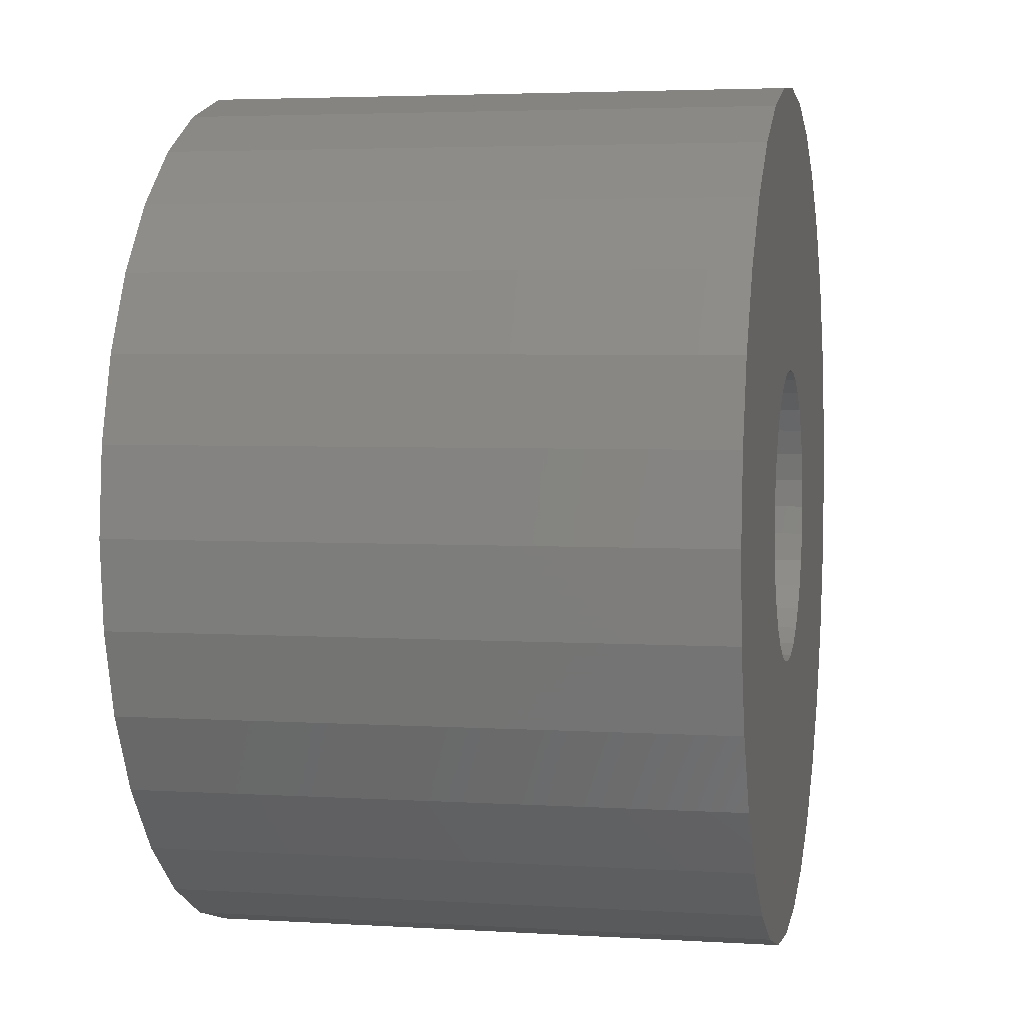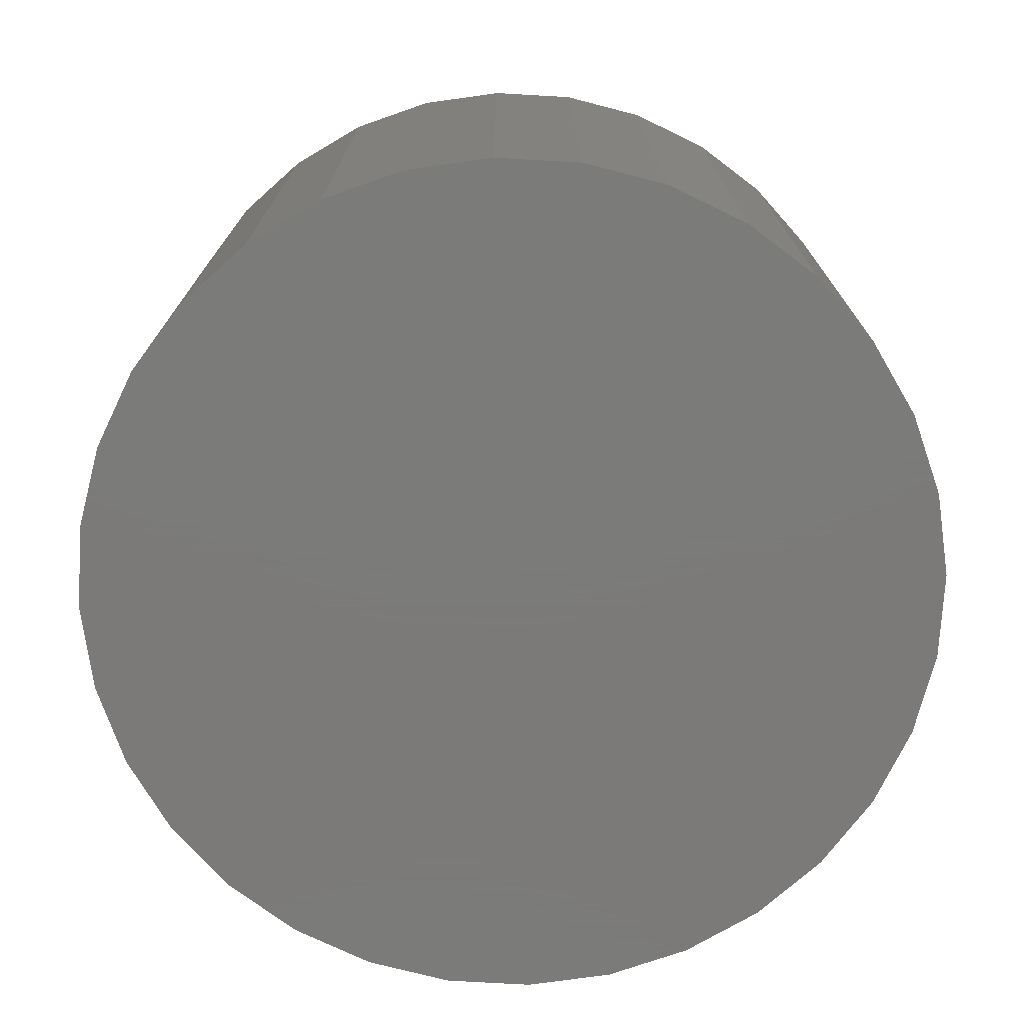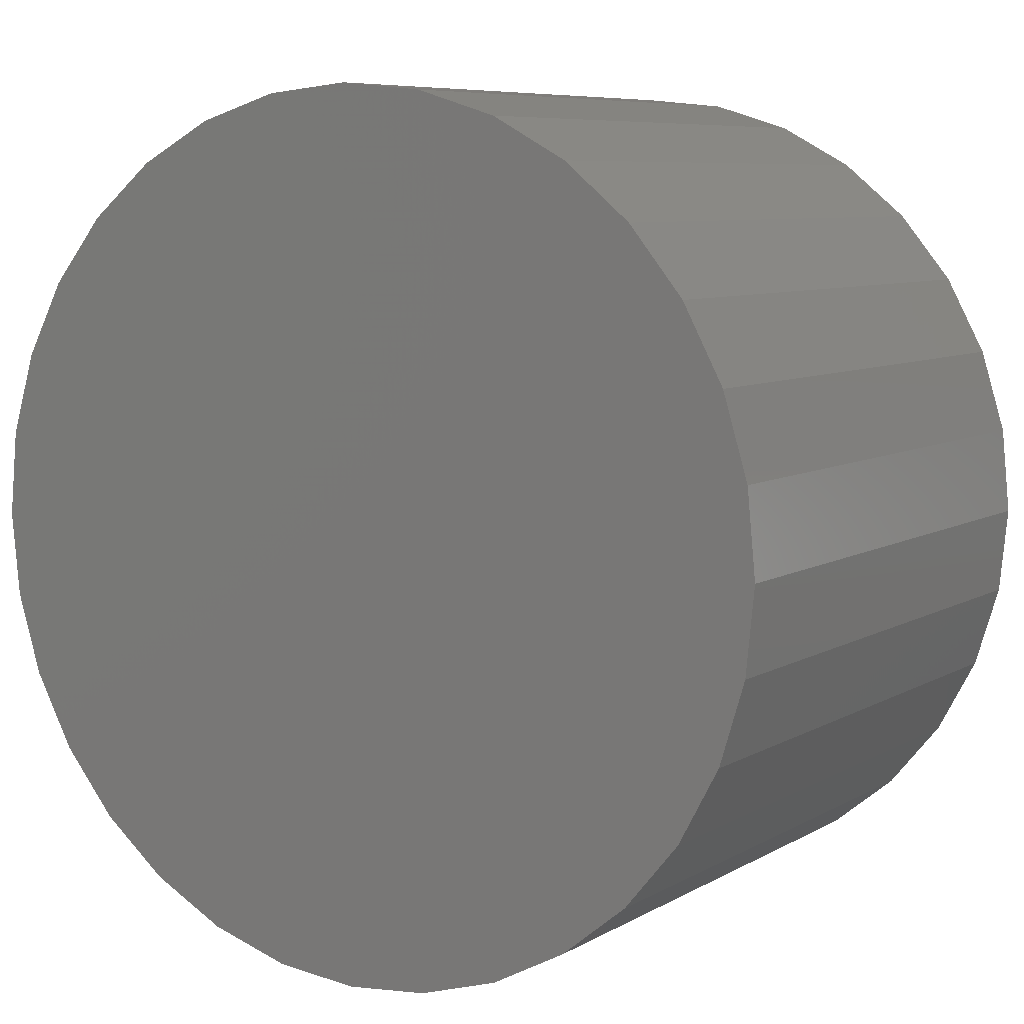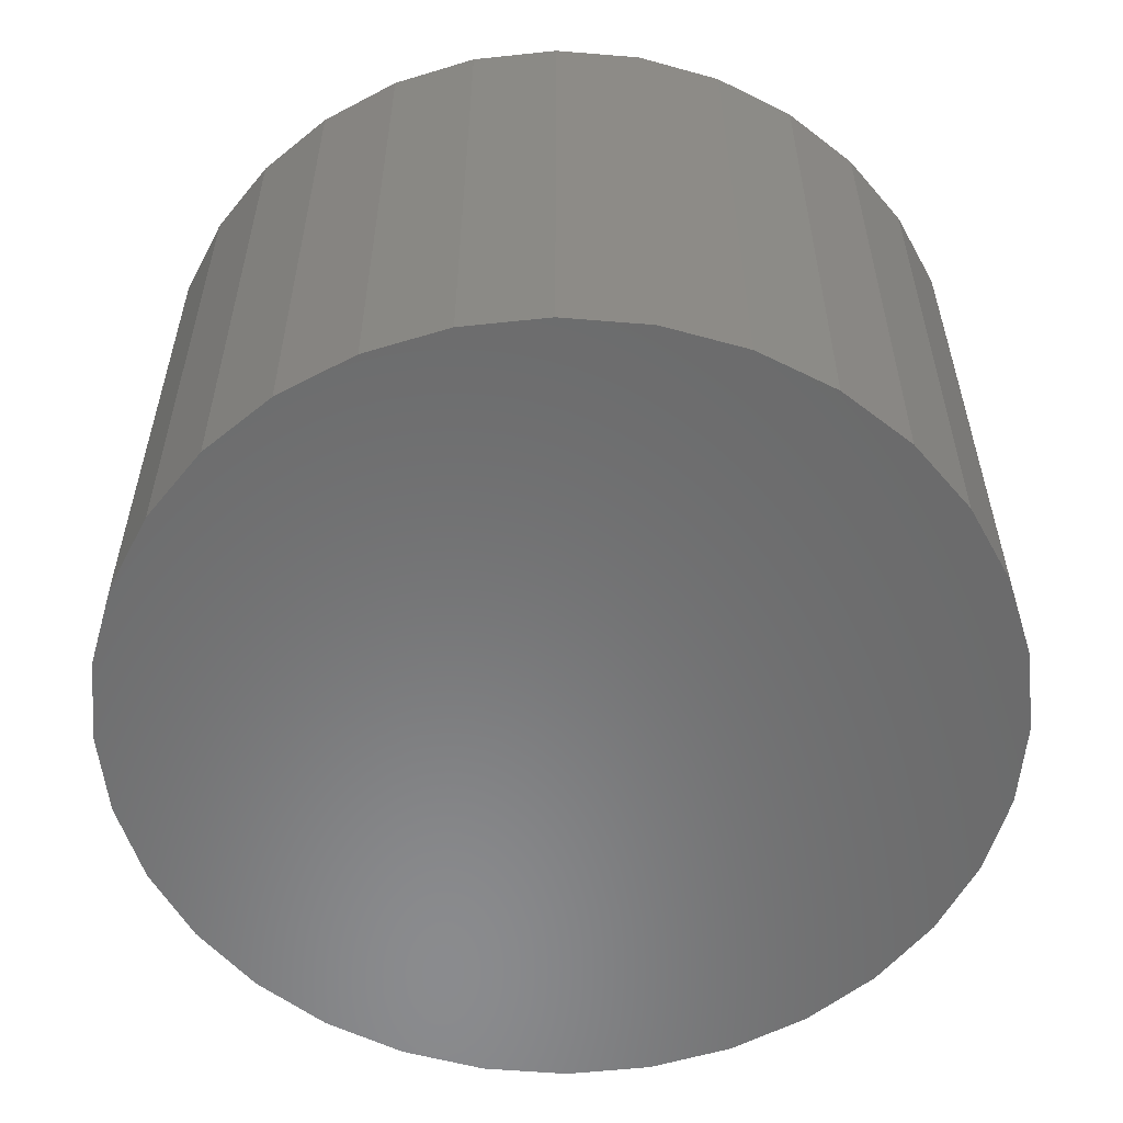
<metadata>
{"format":"stl","ext":"stl","renderer":"f3d","projection":"perspective","resolution":1024,"background":"white","views":[{"elev":3.8,"azim":-78.3,"up":"+Y"},{"elev":-73.9,"azim":148.6,"up":"+Z"},{"elev":7.4,"azim":-147.3,"up":"+Y"},{"elev":-56.7,"azim":68.2,"up":"+Z"}]}
</metadata>
<code>
# stl→obj: 256 verts, 508 faces
v -0.1936 0.1343 0.2969
v -0.3603 0.1523 0.2969
v -0.1636 0.171 0.2969
v -0.08512 -0.2234 0.2969
v -0.3235 -0.2211 0.2969
v -0.1269 -0.201 0.2969
v 0.3751 0.1523 0.2969
v 0.2084 0.1343 0.2969
v 0.1784 0.171 0.2969
v 0.007401 0.2418 0.2969
v -0.03977 0.2371 0.2969
v -0.274 0.2814 0.2969
v -0.2137 0.3309 0.2969
v -0.1449 0.3677 0.2969
v -0.07025 0.3904 0.2969
v 0.007401 0.398 0.2969
v 0.08505 0.3904 0.2969
v 0.1597 0.3677 0.2969
v 0.2285 0.3309 0.2969
v 0.2888 0.2814 0.2969
v 0.05457 0.2371 0.2969
v 0.007401 -0.2418 0.2969
v 0.05457 -0.2371 0.2969
v 0.2888 -0.2814 0.2969
v 0.2285 -0.3309 0.2969
v 0.1597 -0.3677 0.2969
v 0.08505 -0.3904 0.2969
v 0.007401 -0.398 0.2969
v -0.07025 -0.3904 0.2969
v -0.1449 -0.3677 0.2969
v -0.2137 -0.3309 0.2969
v -0.274 -0.2814 0.2969
v -0.03977 -0.2371 0.2969
v -0.1269 0.201 0.2969
v -0.3235 0.2211 0.2969
v -0.08512 0.2234 0.2969
v -0.2344 1.37e-16 0.2969
v -0.3906 2.255e-16 0.2969
v -0.2297 0.04717 0.2969
v -0.383 0.07765 0.2969
v -0.216 0.09252 0.2969
v -0.216 -0.09252 0.2969
v -0.383 -0.07765 0.2969
v -0.2297 -0.04717 0.2969
v -0.1636 -0.171 0.2969
v -0.3603 -0.1523 0.2969
v -0.1936 -0.1343 0.2969
v 0.1417 0.201 0.2969
v 0.09993 0.2234 0.2969
v 0.3383 0.2211 0.2969
v 0.2492 0 0.2969
v 0.2445 0.04717 0.2969
v 0.4054 0 0.2969
v 0.2308 0.09252 0.2969
v 0.3978 0.07765 0.2969
v 0.2308 -0.09252 0.2969
v 0.2445 -0.04717 0.2969
v 0.3978 -0.07765 0.2969
v 0.1417 -0.201 0.2969
v 0.1784 -0.171 0.2969
v 0.3383 -0.2211 0.2969
v 0.2084 -0.1343 0.2969
v 0.3751 -0.1523 0.2969
v 0.09993 -0.2234 0.2969
v 0.05457 -0.2371 0.8438
v 0.09993 -0.2234 0.8438
v 0.1417 -0.201 0.8438
v 0.1784 -0.171 0.8438
v 0.2084 -0.1343 0.8438
v 0.2308 -0.09252 0.8438
v 0.2445 -0.04717 0.8438
v 0.2492 -2.74e-16 0.8438
v 0.007401 -0.2418 0.8438
v -0.03977 -0.2371 0.8438
v -0.08512 -0.2234 0.8438
v -0.1269 -0.201 0.8438
v -0.1636 -0.171 0.8438
v -0.1936 -0.1343 0.8438
v -0.216 -0.09252 0.8438
v -0.2297 -0.04717 0.8438
v -0.2344 1.37e-16 0.8438
v -0.03977 0.2371 0.8438
v -0.08512 0.2234 0.8438
v -0.1269 0.201 0.8438
v -0.1636 0.171 0.8438
v -0.1936 0.1343 0.8438
v -0.216 0.09252 0.8438
v -0.2297 0.04717 0.8438
v 0.007401 0.2418 0.8438
v 0.05457 0.2371 0.8438
v 0.09993 0.2234 0.8438
v 0.1417 0.201 0.8438
v 0.1784 0.171 0.8438
v 0.2084 0.1343 0.8438
v 0.2308 0.09252 0.8438
v 0.2445 0.04717 0.8438
v -0.6818 0.1369 0.8438
v -0.6818 -0.1369 0.8438
v 0.6945 0.1369 0.8438
v 0.6945 -0.1369 0.8438
v -0.6419 -0.2685 0.8438
v 0.006332 -0.7016 0.8438
v 0.1432 -0.6882 0.8438
v 0.2748 -0.6482 0.8438
v 0.3961 -0.5834 0.8438
v 0.5025 -0.4961 0.8438
v 0.5897 -0.3898 0.8438
v 0.6546 -0.2685 0.8438
v 0.6546 0.2685 0.8438
v 0.5897 0.3898 0.8438
v 0.5025 0.4961 0.8438
v 0.3961 0.5834 0.8438
v 0.2748 0.6482 0.8438
v 0.1432 0.6882 0.8438
v 0.006332 0.7016 0.8438
v -0.1306 0.6882 0.8438
v -0.2622 0.6482 0.8438
v -0.3835 0.5834 0.8438
v -0.4898 0.4961 0.8438
v -0.5771 0.3898 0.8438
v -0.6419 0.2685 0.8438
v -0.6953 8.592e-17 0.8438
v -0.5771 -0.3898 0.8438
v -0.4898 -0.4961 0.8438
v -0.3835 -0.5834 0.8438
v -0.2622 -0.6482 0.8438
v -0.1306 -0.6882 0.8438
v 0.708 0 0.8438
v 0.708 -1.718e-16 -0.09375
v 0.6945 -0.1369 -0.09375
v 0.6546 -0.2685 -0.09375
v 0.5897 -0.3898 -0.09375
v 0.5025 -0.4961 -0.09375
v 0.3961 -0.5834 -0.09375
v 0.2748 -0.6482 -0.09375
v 0.1432 -0.6882 -0.09375
v 0.006332 -0.7016 -0.09375
v -0.1306 -0.6882 -0.09375
v -0.2622 -0.6482 -0.09375
v -0.3835 -0.5834 -0.09375
v -0.4898 -0.4961 -0.09375
v -0.5771 -0.3898 -0.09375
v -0.6419 -0.2685 -0.09375
v -0.6818 -0.1369 -0.09375
v -0.6953 -2.257e-16 -0.09375
v -0.6818 0.1369 -0.09375
v -0.6419 0.2685 -0.09375
v -0.5771 0.3898 -0.09375
v -0.4898 0.4961 -0.09375
v -0.3835 0.5834 -0.09375
v -0.2622 0.6482 -0.09375
v -0.1306 0.6882 -0.09375
v 0.006332 0.7016 -0.09375
v 0.1432 0.6882 -0.09375
v 0.2748 0.6482 -0.09375
v 0.3961 0.5834 -0.09375
v 0.5025 0.4961 -0.09375
v 0.5897 0.3898 -0.09375
v 0.6546 0.2685 -0.09375
v 0.6945 0.1369 -0.09375
v 0.4054 -4.51e-16 0.6875
v 0.3978 -0.07765 0.6875
v 0.3751 -0.1523 0.6875
v 0.3383 -0.2211 0.6875
v 0.2888 -0.2814 0.6875
v 0.2285 -0.3309 0.6875
v 0.1597 -0.3677 0.6875
v 0.08505 -0.3904 0.6875
v 0.007401 -0.398 0.6875
v -0.07025 -0.3904 0.6875
v -0.1449 -0.3677 0.6875
v -0.2137 -0.3309 0.6875
v -0.274 -0.2814 0.6875
v -0.3235 -0.2211 0.6875
v -0.3603 -0.1523 0.6875
v -0.383 -0.07765 0.6875
v -0.3906 2.255e-16 0.6875
v -0.383 0.07765 0.6875
v -0.3603 0.1523 0.6875
v -0.3235 0.2211 0.6875
v -0.274 0.2814 0.6875
v -0.2137 0.3309 0.6875
v -0.1449 0.3677 0.6875
v -0.07025 0.3904 0.6875
v 0.007401 0.398 0.6875
v 0.08505 0.3904 0.6875
v 0.1597 0.3677 0.6875
v 0.2285 0.3309 0.6875
v 0.2888 0.2814 0.6875
v 0.3383 0.2211 0.6875
v 0.3751 0.1523 0.6875
v 0.3978 0.07765 0.6875
v -0.3793 -0.3857 0.6875
v -0.4471 -0.303 0.6875
v 0.392 0.3857 0.6875
v 0.4598 0.303 0.6875
v 0.3093 0.4535 0.6875
v -0.3793 0.3857 0.6875
v -0.4471 0.303 0.6875
v 0.5102 0.2087 0.6875
v 0.5412 0.1064 0.6875
v 0.5517 0 0.6875
v 0.5412 -0.1064 0.6875
v 0.5102 -0.2087 0.6875
v 0.4598 -0.303 0.6875
v 0.3093 -0.4535 0.6875
v 0.392 -0.3857 0.6875
v 0.1127 -0.5349 0.6875
v 0.215 -0.5039 0.6875
v -0.2024 -0.5039 0.6875
v -0.1001 -0.5349 0.6875
v 0.006332 -0.5454 0.6875
v -0.2967 -0.4535 0.6875
v -0.5391 6.679e-17 0.6875
v -0.4975 -0.2087 0.6875
v -0.5286 -0.1064 0.6875
v 0.1127 0.5349 0.6875
v 0.215 0.5039 0.6875
v -0.2024 0.5039 0.6875
v -0.1001 0.5349 0.6875
v 0.006332 0.5454 0.6875
v -0.2967 0.4535 0.6875
v -0.5286 0.1064 0.6875
v -0.4975 0.2087 0.6875
v 0.006332 -0.5454 0.0625
v 0.1127 -0.5349 0.0625
v 0.215 -0.5039 0.0625
v 0.3093 -0.4535 0.0625
v 0.392 -0.3857 0.0625
v 0.4598 -0.303 0.0625
v 0.5102 -0.2087 0.0625
v 0.5412 -0.1064 0.0625
v 0.5517 -1.336e-16 0.0625
v -0.1001 -0.5349 0.0625
v -0.2024 -0.5039 0.0625
v -0.2967 -0.4535 0.0625
v -0.3793 -0.3857 0.0625
v -0.4471 -0.303 0.0625
v -0.4975 -0.2087 0.0625
v -0.5286 -0.1064 0.0625
v -0.5391 6.679e-17 0.0625
v 0.006332 0.5454 0.0625
v -0.1001 0.5349 0.0625
v -0.2024 0.5039 0.0625
v -0.2967 0.4535 0.0625
v -0.3793 0.3857 0.0625
v -0.4471 0.303 0.0625
v -0.4975 0.2087 0.0625
v -0.5286 0.1064 0.0625
v 0.1127 0.5349 0.0625
v 0.215 0.5039 0.0625
v 0.3093 0.4535 0.0625
v 0.392 0.3857 0.0625
v 0.4598 0.303 0.0625
v 0.5102 0.2087 0.0625
v 0.5412 0.1064 0.0625
f 1 2 3
f 4 5 6
f 7 8 9
f 10 11 12
f 10 12 13
f 10 13 14
f 10 14 15
f 10 15 16
f 10 16 17
f 10 17 18
f 10 18 19
f 10 19 20
f 10 20 21
f 22 23 24
f 22 24 25
f 22 25 26
f 22 26 27
f 22 27 28
f 22 28 29
f 22 29 30
f 22 30 31
f 22 31 32
f 32 5 4
f 32 4 33
f 32 33 22
f 3 2 34
f 34 2 35
f 34 35 36
f 36 35 12
f 36 12 11
f 37 38 39
f 39 38 40
f 39 40 41
f 41 40 2
f 41 2 1
f 42 43 44
f 44 43 38
f 44 38 37
f 6 5 45
f 45 5 46
f 45 46 47
f 47 46 43
f 47 43 42
f 9 48 7
f 7 48 49
f 7 49 50
f 50 49 21
f 50 21 20
f 51 52 53
f 53 52 54
f 53 54 55
f 55 54 8
f 55 8 7
f 56 57 58
f 58 57 51
f 58 51 53
f 59 60 61
f 61 60 62
f 61 62 63
f 63 62 56
f 63 56 58
f 59 61 64
f 64 61 24
f 64 24 23
f 22 65 23
f 23 65 66
f 23 66 64
f 64 66 67
f 64 67 59
f 59 67 68
f 59 68 60
f 60 68 69
f 60 69 62
f 62 69 70
f 62 70 56
f 56 70 71
f 56 71 57
f 57 71 72
f 57 72 51
f 65 22 73
f 73 22 33
f 73 33 74
f 74 33 4
f 74 4 75
f 75 4 6
f 75 6 76
f 76 6 45
f 76 45 77
f 77 45 47
f 77 47 78
f 78 47 42
f 78 42 79
f 79 42 44
f 79 44 80
f 80 44 37
f 80 37 81
f 10 82 11
f 11 82 83
f 11 83 36
f 36 83 84
f 36 84 34
f 34 84 85
f 34 85 3
f 3 85 86
f 3 86 1
f 1 86 87
f 1 87 41
f 41 87 88
f 41 88 39
f 39 88 81
f 39 81 37
f 82 10 89
f 89 10 21
f 89 21 90
f 90 21 49
f 90 49 91
f 91 49 48
f 91 48 92
f 92 48 9
f 92 9 93
f 93 9 8
f 93 8 94
f 94 8 54
f 94 54 95
f 95 54 52
f 95 52 96
f 96 52 51
f 96 51 72
f 84 83 97
f 85 84 97
f 85 97 86
f 80 98 79
f 98 78 79
f 99 92 93
f 93 94 99
f 100 71 70
f 100 70 69
f 73 101 102
f 73 102 103
f 73 103 104
f 73 104 105
f 73 105 106
f 73 106 107
f 73 107 108
f 89 90 109
f 89 109 110
f 89 110 111
f 89 111 112
f 89 112 113
f 89 113 114
f 89 114 115
f 89 115 116
f 89 116 117
f 89 117 118
f 89 118 119
f 89 119 120
f 89 120 121
f 121 97 83
f 121 83 82
f 121 82 89
f 122 98 80
f 122 80 81
f 122 81 88
f 122 88 87
f 122 87 86
f 122 86 97
f 101 73 74
f 101 74 75
f 101 75 76
f 101 76 77
f 101 77 78
f 101 78 98
f 102 101 123
f 102 123 124
f 102 124 125
f 102 125 126
f 102 126 127
f 128 99 94
f 128 94 95
f 128 95 96
f 128 96 72
f 128 72 71
f 128 71 100
f 108 100 69
f 108 69 68
f 108 68 67
f 108 67 66
f 108 66 65
f 108 65 73
f 92 99 91
f 91 99 109
f 91 109 90
f 129 128 130
f 130 128 100
f 130 100 131
f 131 100 108
f 131 108 132
f 132 108 107
f 132 107 133
f 133 107 106
f 133 106 134
f 134 106 105
f 134 105 135
f 135 105 104
f 135 104 136
f 136 104 103
f 136 103 137
f 137 103 102
f 137 102 138
f 138 102 127
f 138 127 139
f 139 127 126
f 139 126 140
f 140 126 125
f 140 125 141
f 141 125 124
f 141 124 142
f 142 124 123
f 142 123 143
f 143 123 101
f 143 101 144
f 144 101 98
f 144 98 145
f 145 98 122
f 145 122 146
f 146 122 97
f 146 97 147
f 147 97 121
f 147 121 148
f 148 121 120
f 148 120 149
f 149 120 119
f 149 119 150
f 150 119 118
f 150 118 151
f 151 118 117
f 151 117 152
f 152 117 116
f 152 116 153
f 153 116 115
f 153 115 154
f 154 115 114
f 154 114 155
f 155 114 113
f 155 113 156
f 156 113 112
f 156 112 157
f 157 112 111
f 157 111 158
f 158 111 110
f 158 110 159
f 159 110 109
f 159 109 160
f 160 109 99
f 160 99 129
f 129 99 128
f 153 154 152
f 137 138 136
f 136 138 139
f 136 139 135
f 135 139 140
f 135 140 134
f 134 140 141
f 134 141 133
f 133 141 142
f 133 142 132
f 132 142 143
f 132 143 131
f 131 143 144
f 131 144 130
f 130 144 145
f 130 145 129
f 129 145 146
f 129 146 160
f 160 146 147
f 160 147 159
f 159 147 148
f 159 148 158
f 158 148 149
f 158 149 157
f 157 149 150
f 157 150 156
f 156 150 151
f 156 151 155
f 155 151 152
f 155 152 154
f 53 161 58
f 58 161 162
f 58 162 63
f 63 162 163
f 63 163 61
f 61 163 164
f 61 164 24
f 24 164 165
f 24 165 25
f 25 165 166
f 25 166 26
f 26 166 167
f 26 167 27
f 27 167 168
f 27 168 28
f 28 168 169
f 28 169 29
f 29 169 170
f 29 170 30
f 30 170 171
f 30 171 31
f 31 171 172
f 31 172 32
f 32 172 173
f 32 173 5
f 5 173 174
f 5 174 46
f 46 174 175
f 46 175 43
f 43 175 176
f 43 176 38
f 38 176 177
f 38 177 40
f 40 177 178
f 40 178 2
f 2 178 179
f 2 179 35
f 35 179 180
f 35 180 12
f 12 180 181
f 12 181 13
f 13 181 182
f 13 182 14
f 14 182 183
f 14 183 15
f 15 183 184
f 15 184 16
f 16 184 185
f 16 185 17
f 17 185 186
f 17 186 18
f 18 186 187
f 18 187 19
f 19 187 188
f 19 188 20
f 20 188 189
f 20 189 50
f 50 189 190
f 50 190 7
f 7 190 191
f 7 191 55
f 55 191 192
f 55 192 53
f 53 192 161
f 193 176 175
f 176 193 194
f 192 195 196
f 189 197 190
f 178 198 179
f 199 198 178
f 161 192 196
f 161 196 200
f 161 200 201
f 161 201 202
f 161 202 203
f 161 203 204
f 161 204 205
f 161 205 162
f 165 164 206
f 206 164 163
f 206 163 207
f 207 163 162
f 207 162 205
f 168 167 208
f 208 167 166
f 208 166 209
f 209 166 165
f 209 165 206
f 172 171 210
f 210 171 170
f 210 170 211
f 211 170 169
f 211 169 212
f 212 169 168
f 212 168 208
f 175 174 193
f 193 174 173
f 193 173 213
f 213 173 172
f 213 172 210
f 176 194 177
f 177 194 214
f 194 215 214
f 214 215 216
f 192 191 195
f 195 191 190
f 195 190 197
f 186 217 187
f 187 217 218
f 187 218 188
f 188 218 197
f 188 197 189
f 182 219 183
f 183 219 220
f 183 220 184
f 184 220 221
f 184 221 185
f 185 221 217
f 185 217 186
f 179 198 180
f 180 198 222
f 180 222 181
f 181 222 219
f 181 219 182
f 177 214 178
f 178 214 199
f 214 223 199
f 199 223 224
f 225 208 226
f 226 208 209
f 226 209 227
f 227 209 206
f 227 206 228
f 228 206 207
f 228 207 229
f 229 207 205
f 229 205 230
f 230 205 204
f 230 204 231
f 231 204 203
f 231 203 232
f 232 203 202
f 232 202 233
f 208 225 212
f 212 225 234
f 212 234 211
f 211 234 235
f 211 235 210
f 210 235 236
f 210 236 213
f 213 236 237
f 213 237 193
f 193 237 238
f 193 238 194
f 194 238 239
f 194 239 215
f 215 239 240
f 215 240 216
f 216 240 241
f 216 241 214
f 242 220 243
f 243 220 219
f 243 219 244
f 244 219 222
f 244 222 245
f 245 222 198
f 245 198 246
f 246 198 199
f 246 199 247
f 247 199 224
f 247 224 248
f 248 224 223
f 248 223 249
f 249 223 214
f 249 214 241
f 220 242 221
f 221 242 250
f 221 250 217
f 217 250 251
f 217 251 218
f 218 251 252
f 218 252 197
f 197 252 253
f 197 253 195
f 195 253 254
f 195 254 196
f 196 254 255
f 196 255 200
f 200 255 256
f 200 256 201
f 201 256 233
f 201 233 202
f 233 256 232
f 232 256 231
f 231 256 255
f 231 255 230
f 230 255 254
f 230 254 229
f 229 254 253
f 229 253 228
f 228 253 252
f 228 252 227
f 227 252 251
f 227 251 226
f 226 251 250
f 226 250 225
f 225 250 242
f 225 242 234
f 234 242 243
f 234 243 235
f 235 243 244
f 235 244 236
f 236 244 245
f 236 245 237
f 237 245 246
f 237 246 238
f 238 246 247
f 238 247 239
f 239 247 248
f 239 248 240
f 240 248 249
f 240 249 241

</code>
